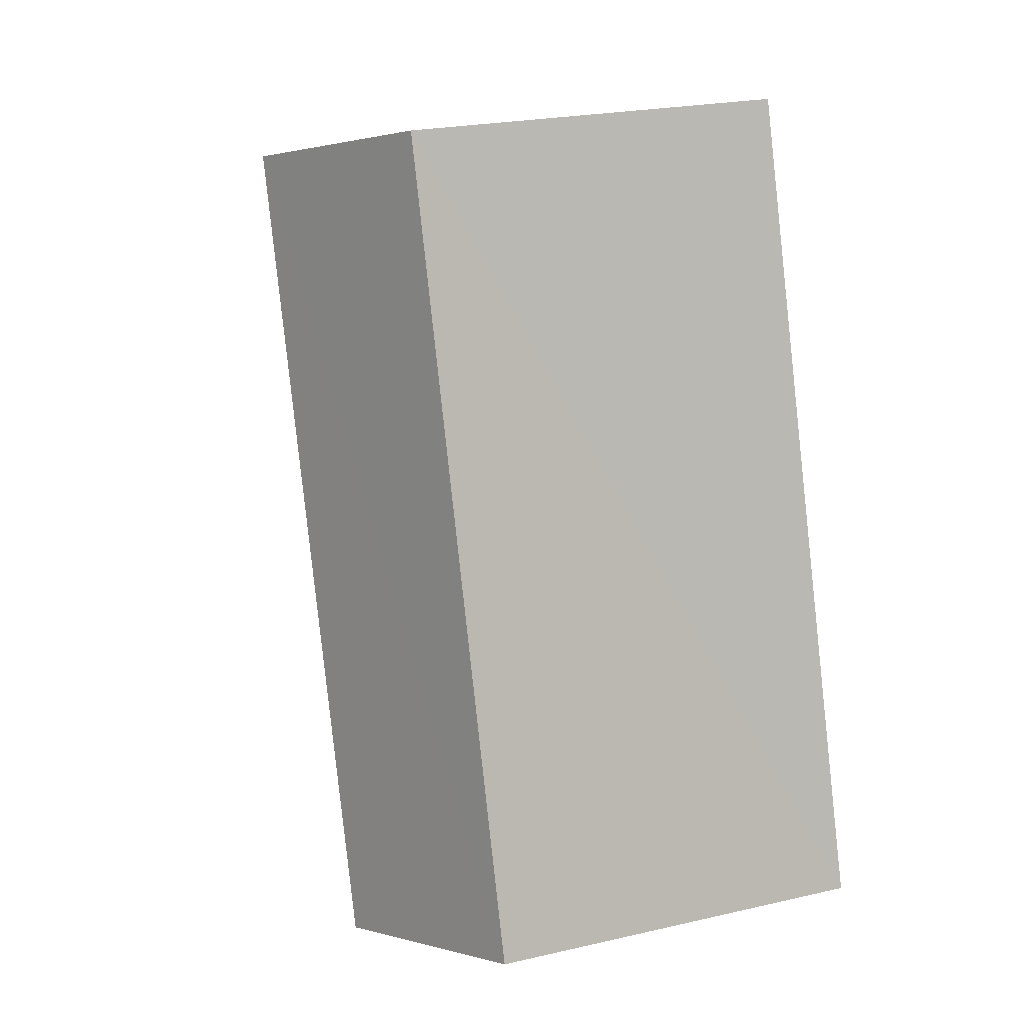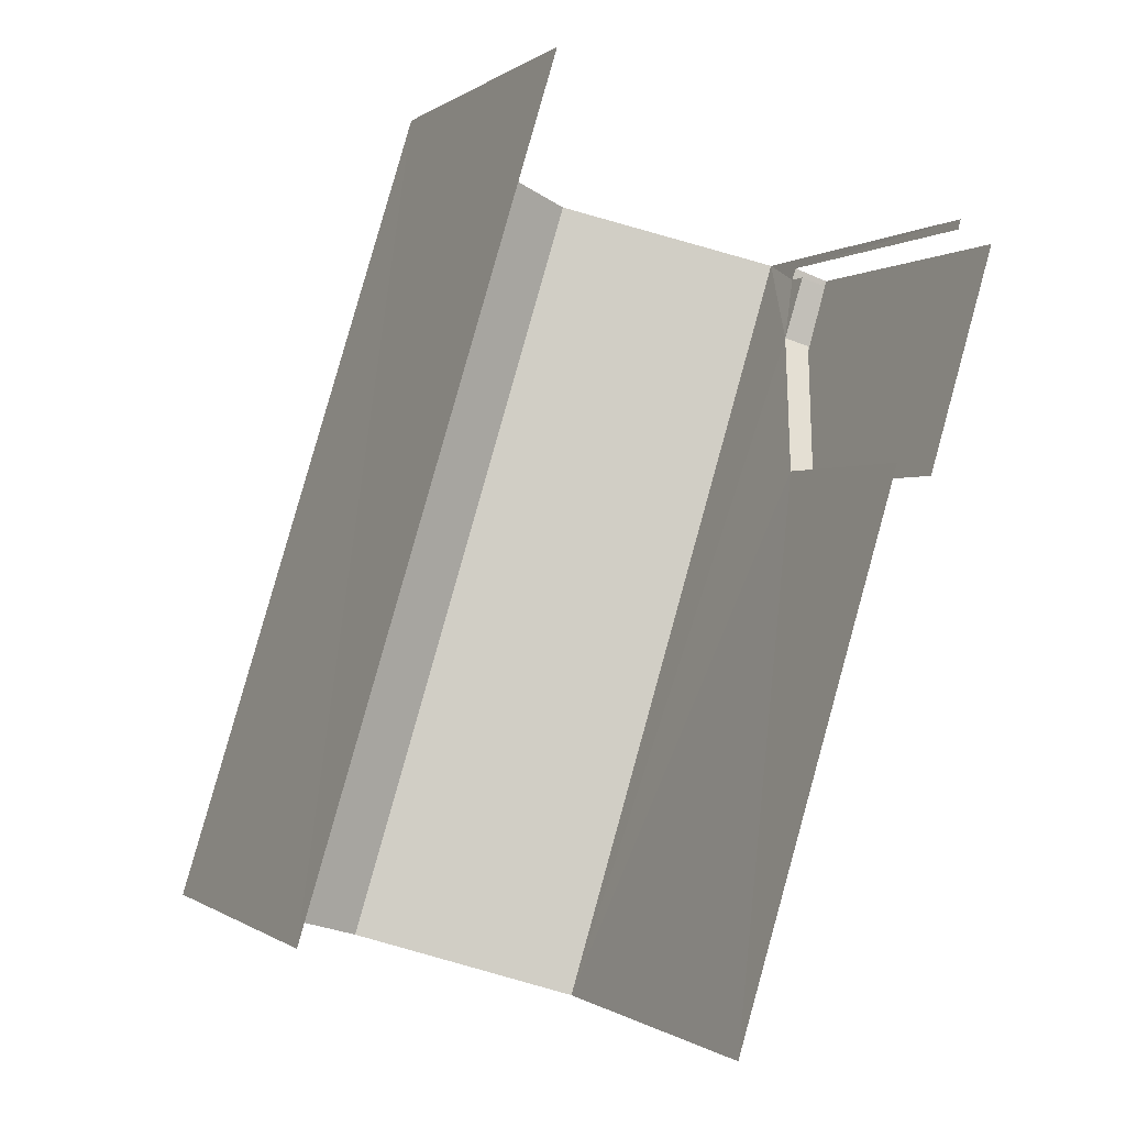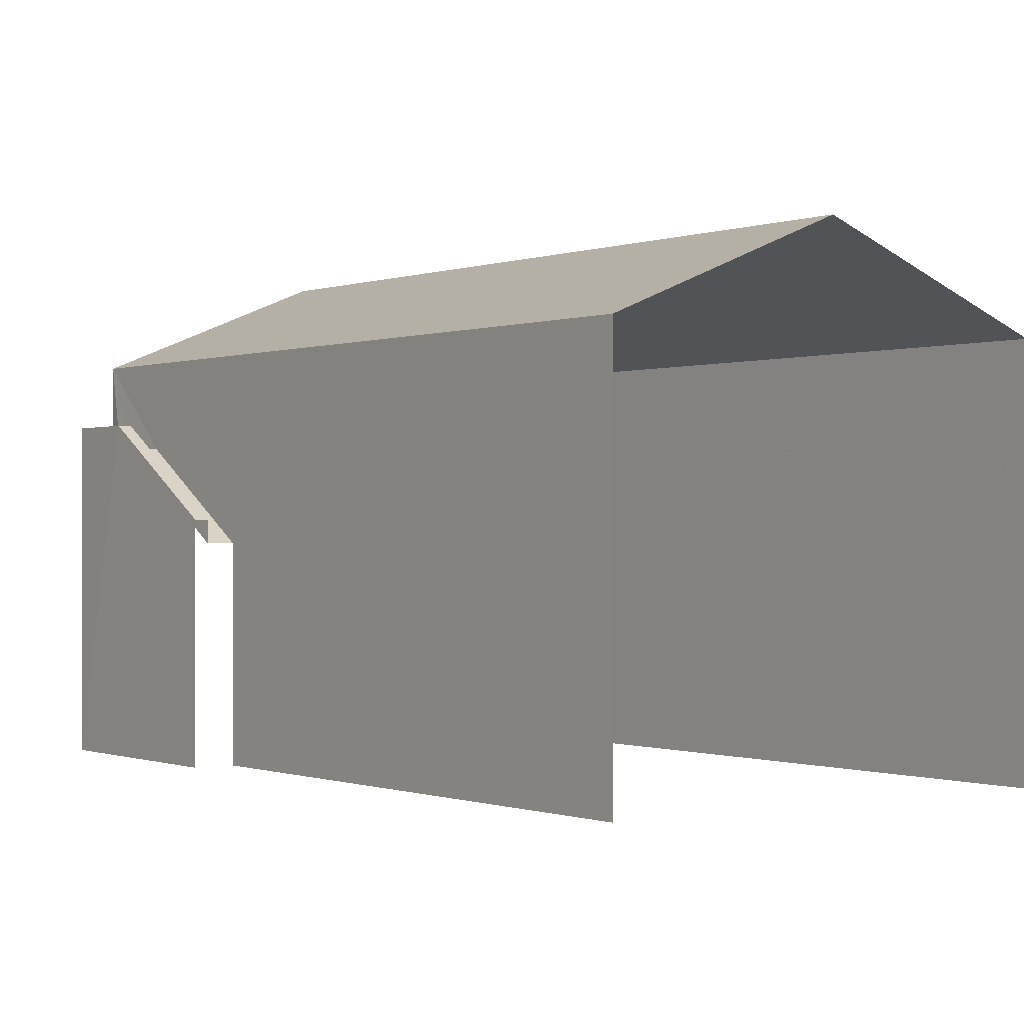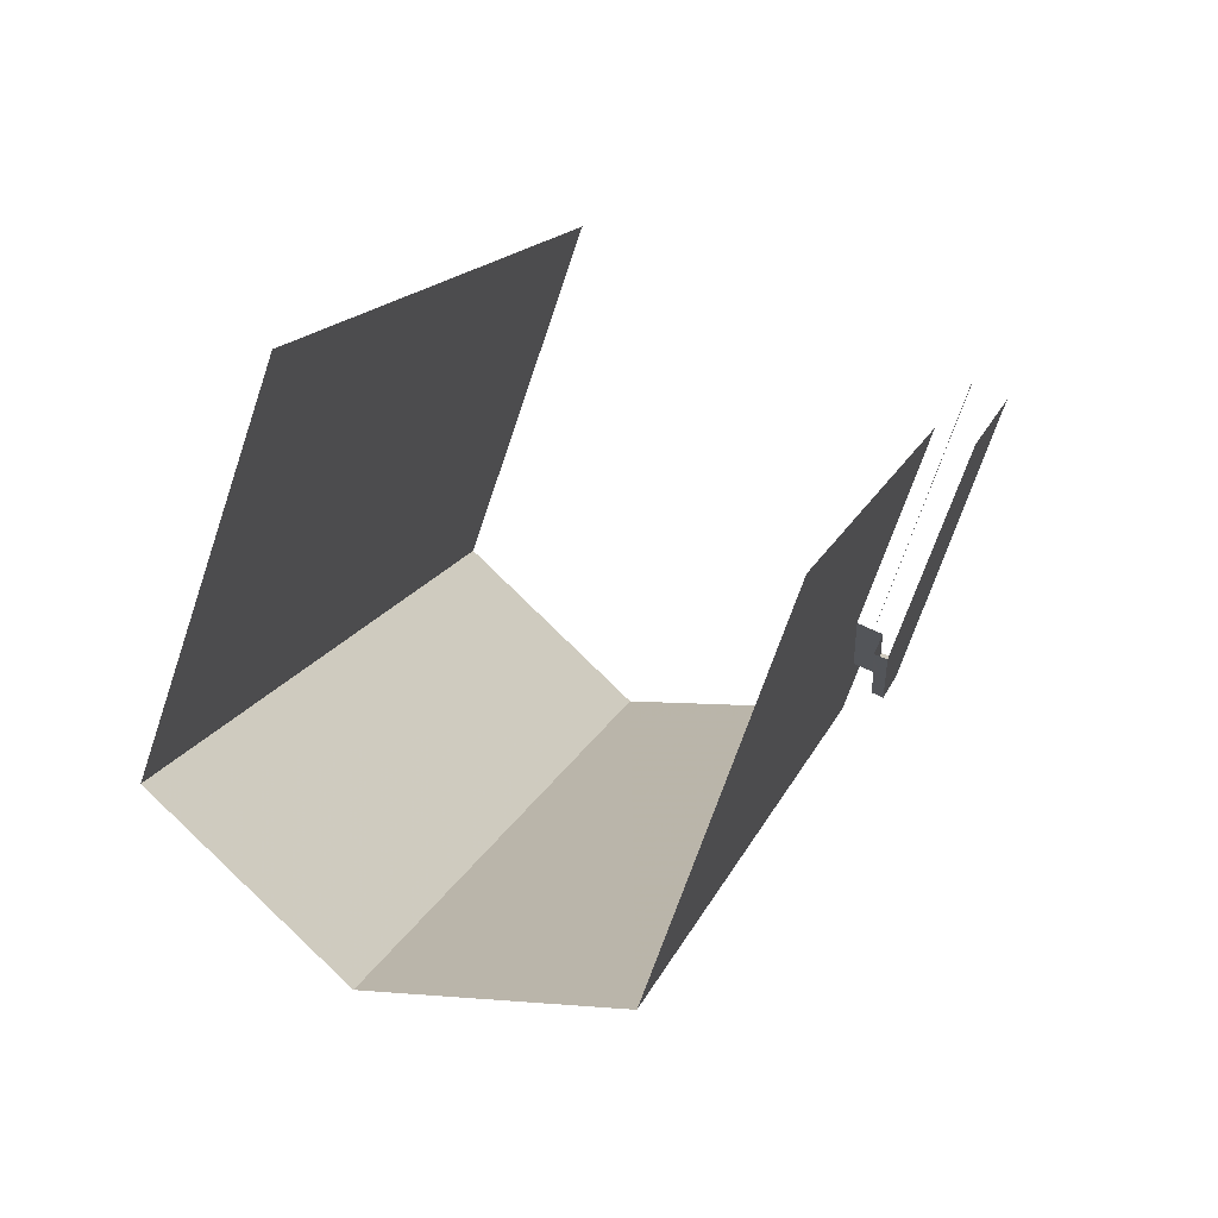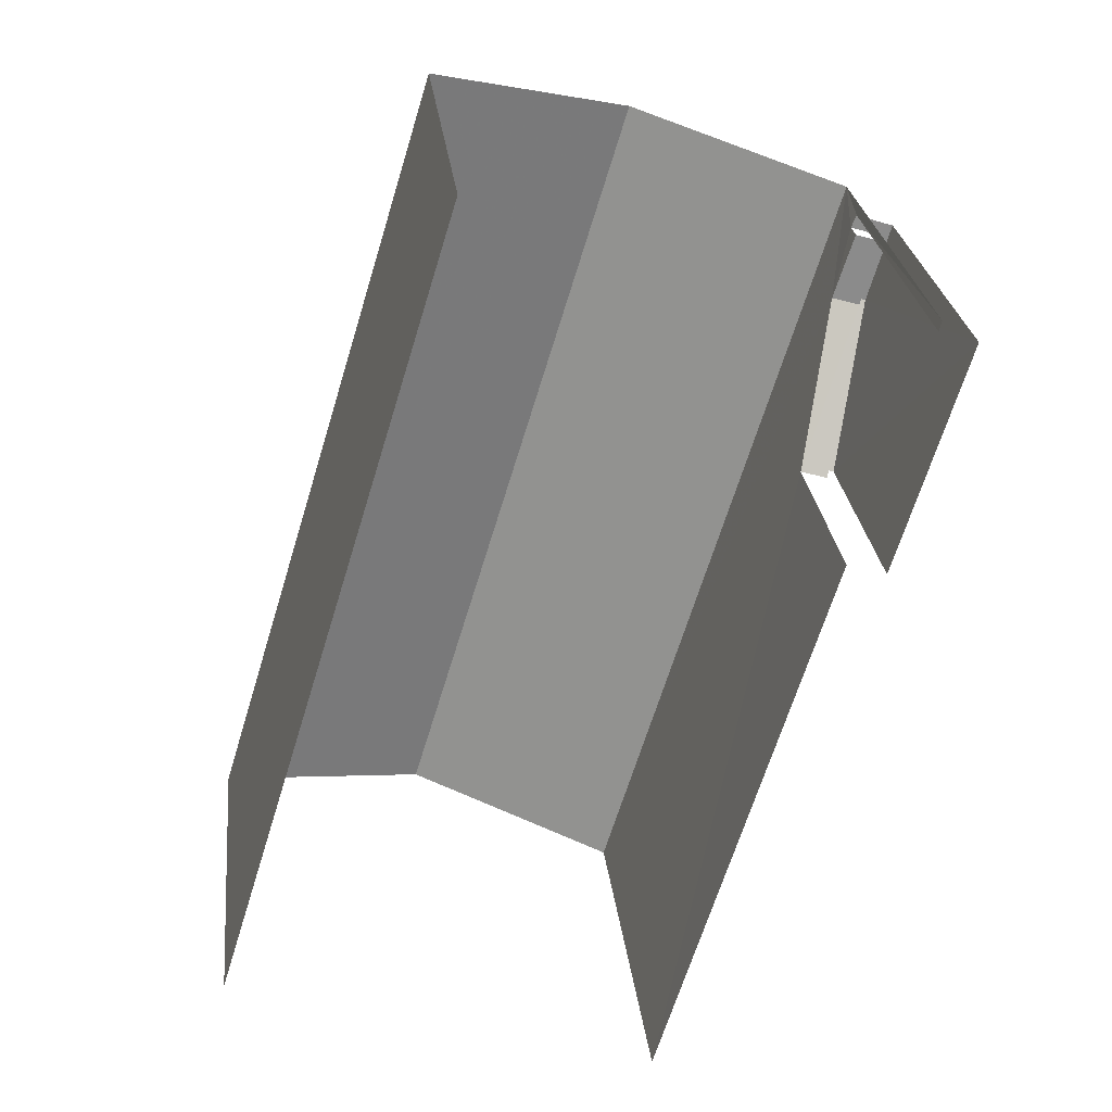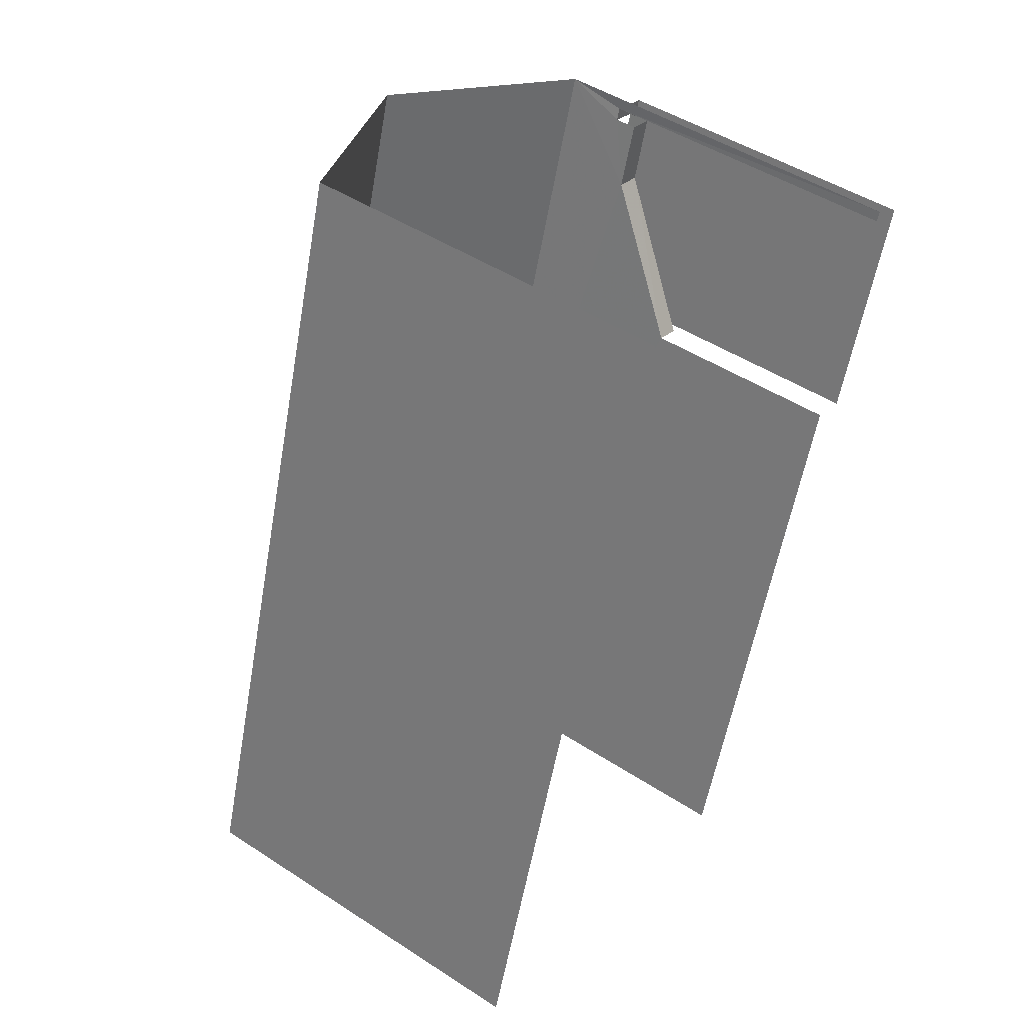
<metadata>
{"format":"obj","ext":"obj","renderer":"f3d","projection":"perspective","resolution":1024,"background":"white","views":[{"elev":22.9,"azim":68.5,"up":"+Y"},{"elev":-0.3,"azim":156.6,"up":"+Y"},{"elev":-0.4,"azim":-18.4,"up":"+Z"},{"elev":-69.4,"azim":161.4,"up":"+Y"},{"elev":26.6,"azim":173.7,"up":"+Y"},{"elev":47.2,"azim":126.4,"up":"+Y"}]}
</metadata>
<code>
v -3.142e+05 4.146e+04 41.75
v -3.142e+05 4.145e+04 41.74
v -3.142e+05 4.145e+04 41.75
v -3.142e+05 4.146e+04 41.75
v -3.142e+05 4.146e+04 41.75
v -3.142e+05 4.144e+04 41.74
v -3.142e+05 4.146e+04 41.75
v -3.142e+05 4.145e+04 41.75
v -3.142e+05 4.145e+04 46.46
v -3.142e+05 4.146e+04 48.55
v -3.142e+05 4.145e+04 46.46
v -3.142e+05 4.146e+04 48.55
v -3.142e+05 4.145e+04 46.96
v -3.142e+05 4.146e+04 49.05
v -3.142e+05 4.145e+04 46.96
v -3.142e+05 4.146e+04 49.05
v -3.142e+05 4.146e+04 52.5
v -3.142e+05 4.144e+04 50.44
v -3.142e+05 4.144e+04 52.5
v -3.142e+05 4.146e+04 50.45
v -3.142e+05 4.145e+04 50.44
v -3.142e+05 4.146e+04 50.45
v -3.142e+05 4.146e+04 48.55
v -3.142e+05 4.146e+04 48.55
v -3.142e+05 4.146e+04 49.05
v -3.142e+05 4.146e+04 49.05
v -3.142e+05 4.146e+04 49.05
v -3.142e+05 4.146e+04 49.05
f 1 2 3
f 4 1 5
f 2 6 3
f 7 5 8
f 5 3 8
f 1 3 5
f 23 25 24
f 23 28 25
f 22 1 17
f 1 4 17
f 4 20 17
f 3 11 8
f 8 11 15
f 3 9 11
f 15 11 13
f 18 6 19
f 6 2 19
f 2 21 19
f 26 27 5
f 7 26 5
f 9 10 11
f 9 12 10
f 13 14 15
f 13 16 14
f 17 18 19
f 17 20 18
f 21 22 17
f 19 21 17
f 23 24 10
f 12 23 10
f 16 25 14
f 14 25 26
f 26 25 27
f 25 28 27
f 3 6 9
f 6 18 9
f 5 27 4
f 12 18 20
f 9 18 12
f 4 27 20
f 23 12 28
f 27 28 20
f 28 12 20
f 22 2 1
f 22 21 2
f 8 15 7
f 7 14 26
f 7 15 14
f 13 10 16
f 16 10 25
f 13 11 10
f 25 10 24

</code>
